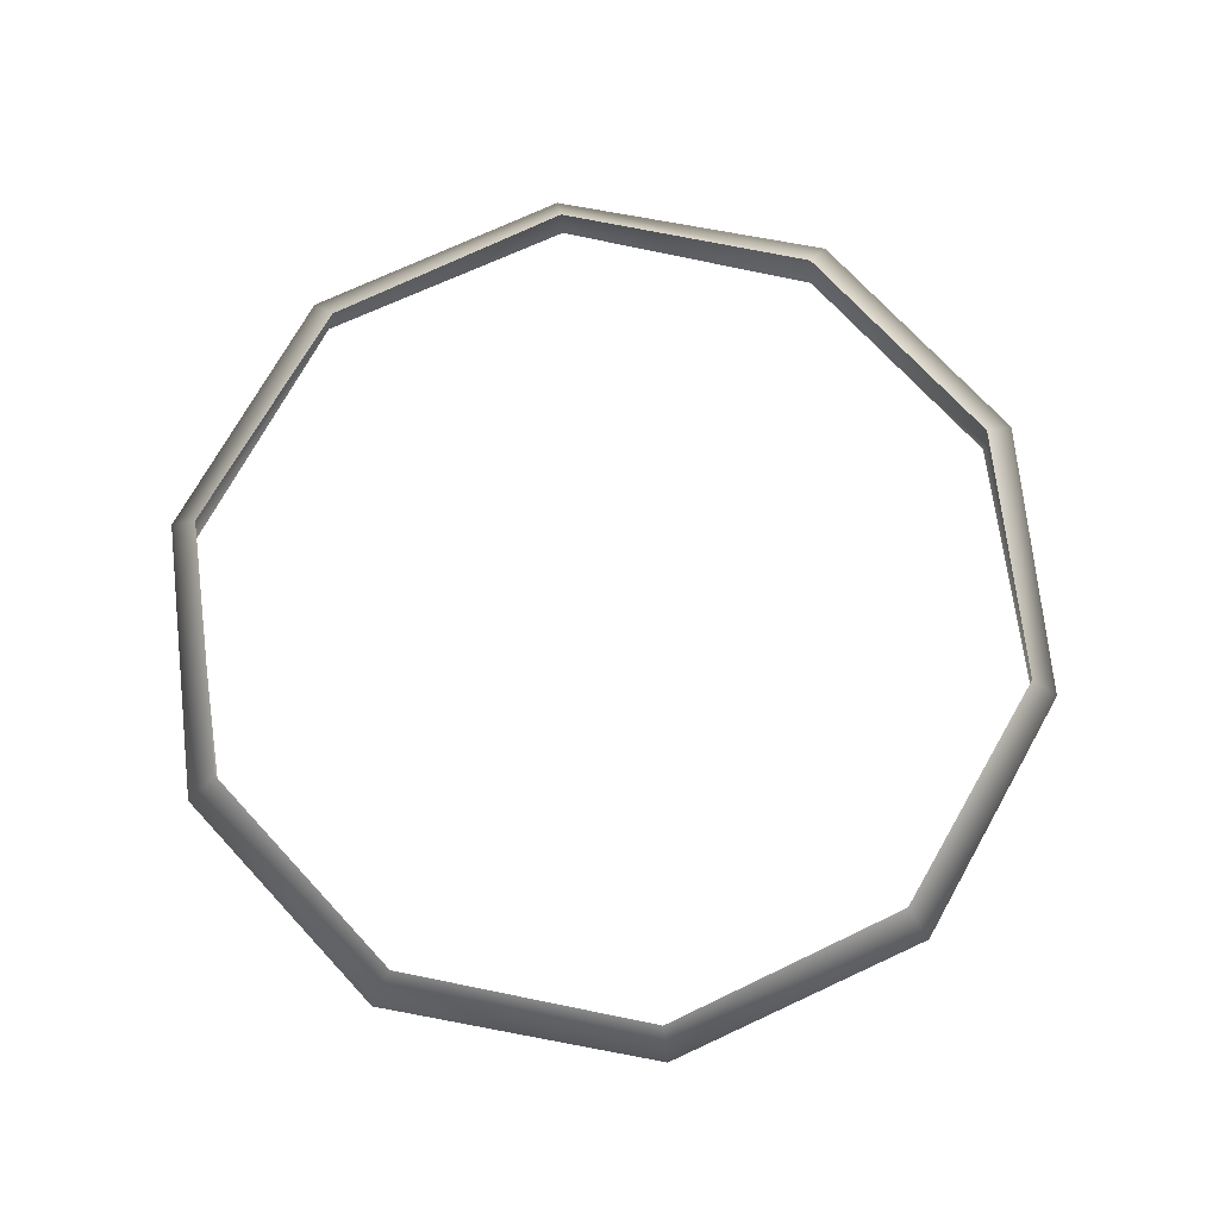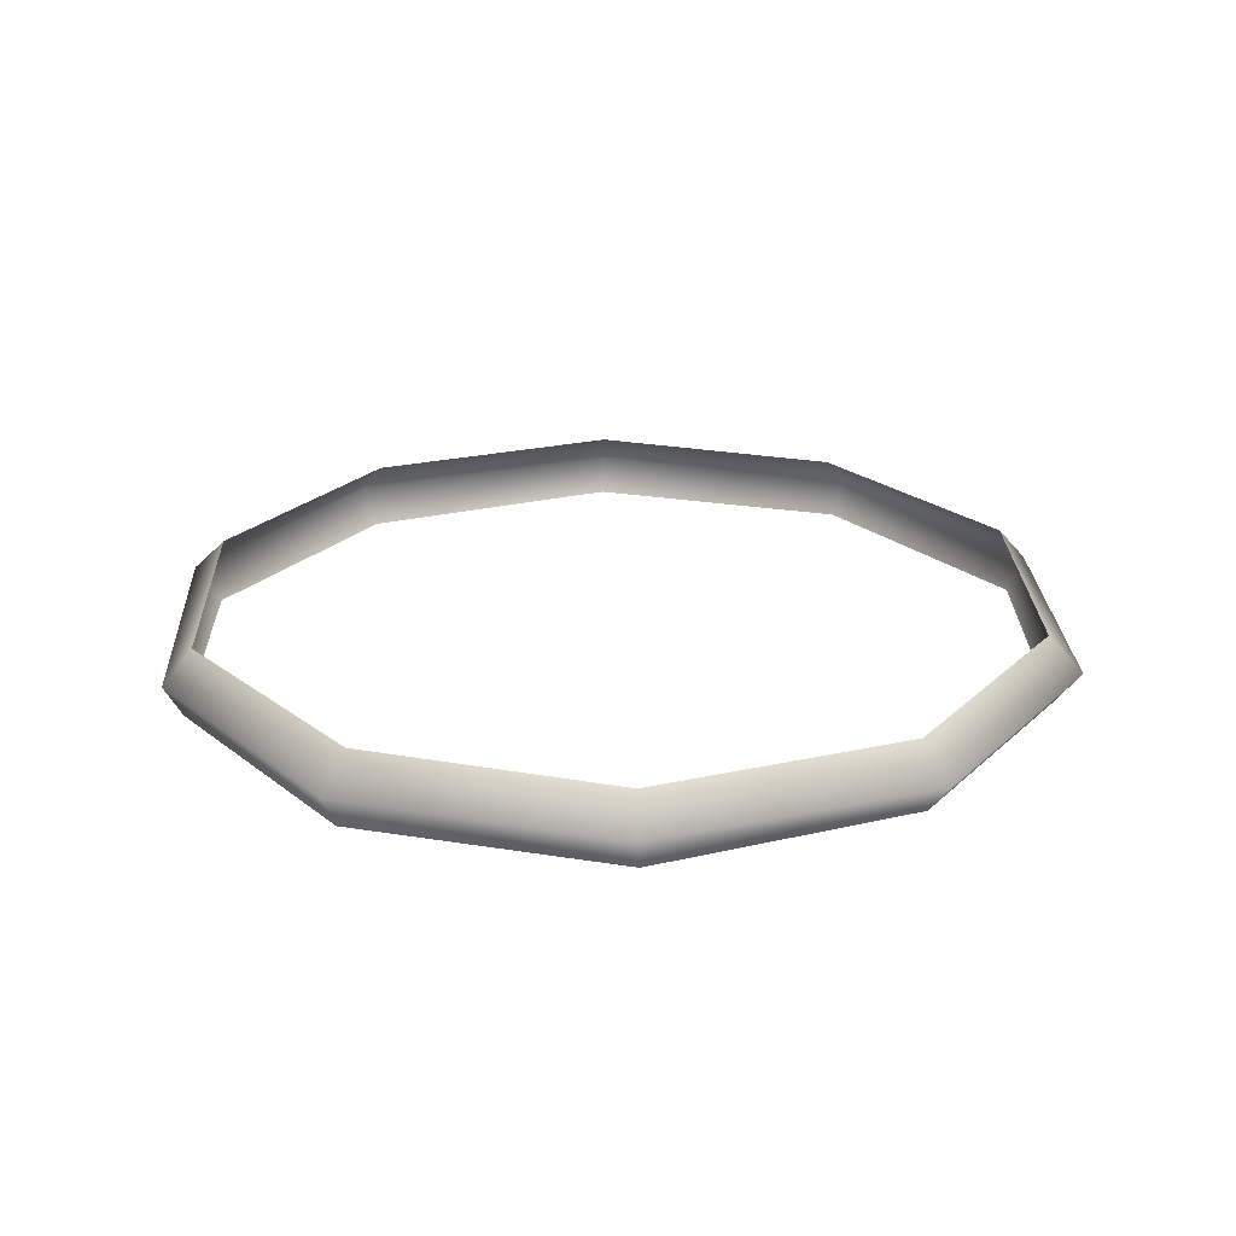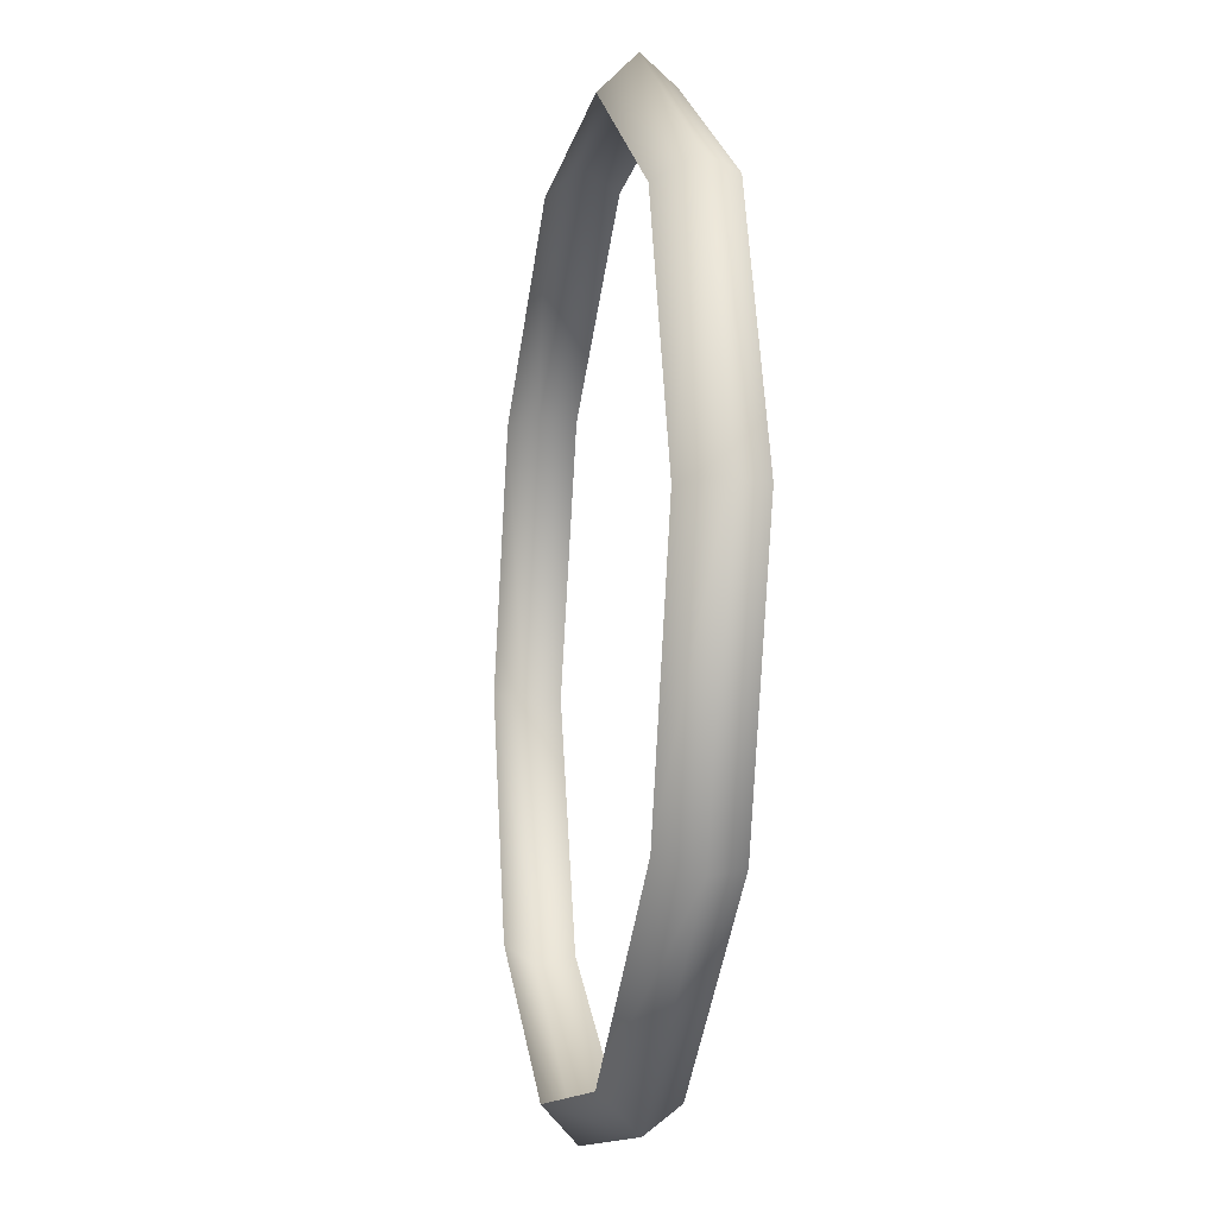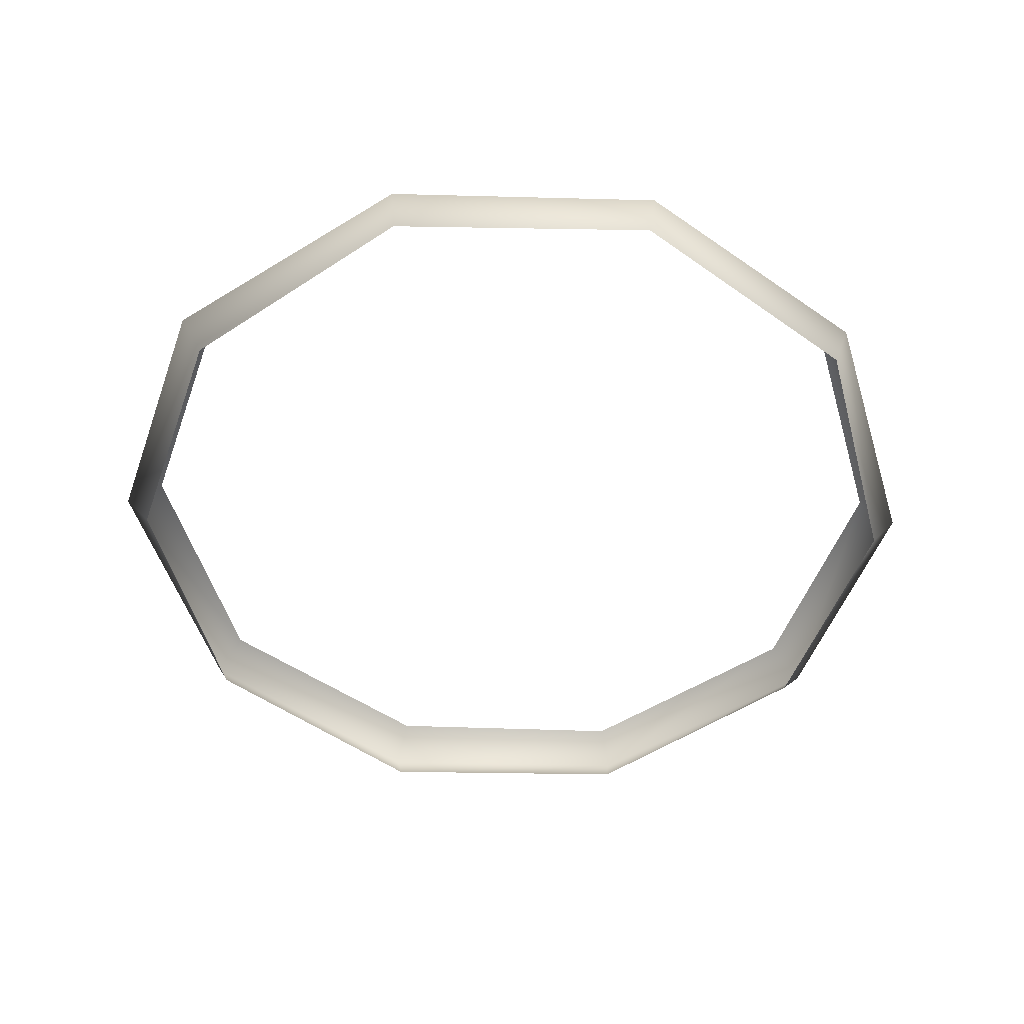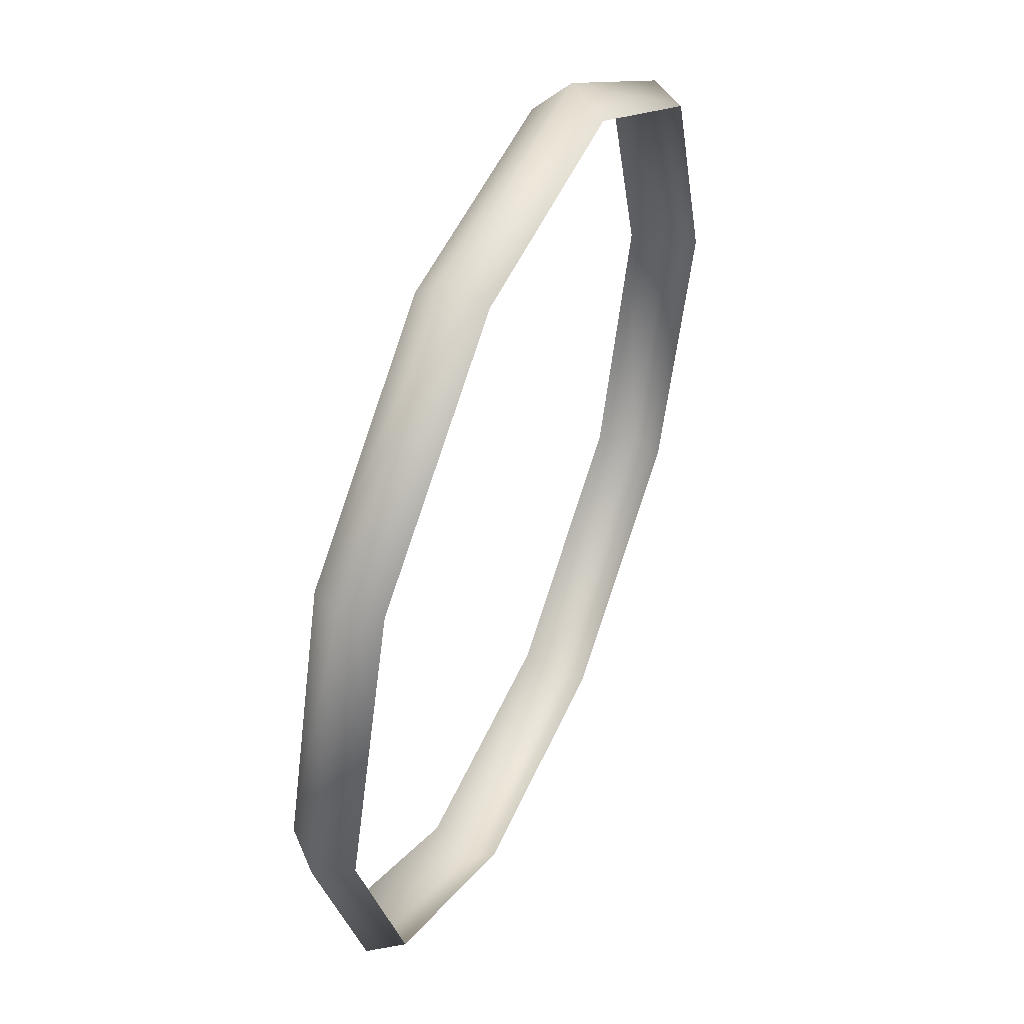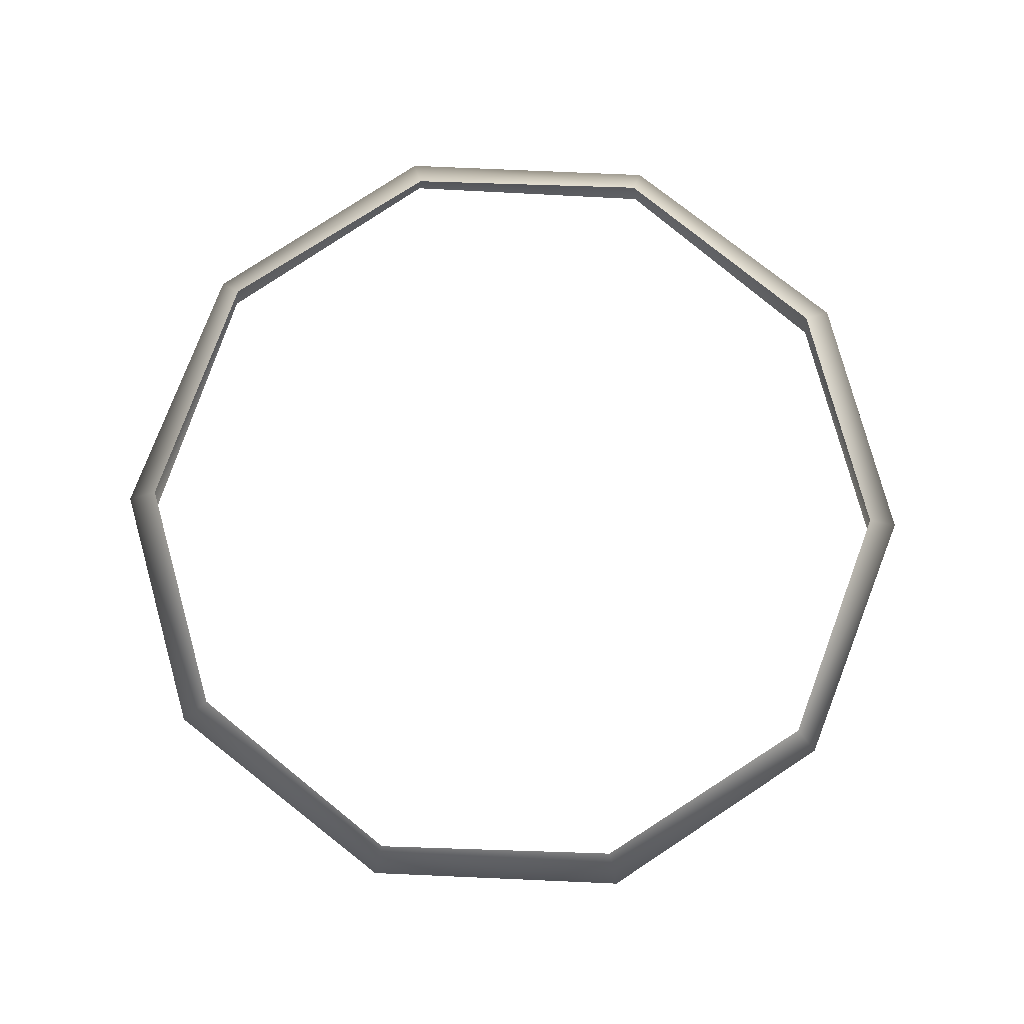
<metadata>
{"format":"obj","ext":"obj","renderer":"f3d","projection":"perspective","resolution":1024,"background":"white","views":[{"elev":73.0,"azim":47.2,"up":"+Y"},{"elev":24.1,"azim":-56.2,"up":"+Y"},{"elev":-11.8,"azim":-100.6,"up":"+Z"},{"elev":-50.8,"azim":70.5,"up":"+Y"},{"elev":49.2,"azim":-67.2,"up":"+Z"},{"elev":78.6,"azim":74.6,"up":"+Y"}]}
</metadata>
<code>
v 53 0 0
v 43 0 31
v 51 -4 0
v 43 0 31
v 41 -4 30
v 51 -4 0
v 43 0 31
v 16 0 51
v 41 -4 30
v 16 0 51
v 15 -4 48
v 41 -4 30
v 16 0 51
v -16 0 51
v 15 -4 48
v -16 0 51
v -15 -4 48
v 15 -4 48
v -16 0 51
v -43 0 31
v -15 -4 48
v -43 0 31
v -41 -4 30
v -15 -4 48
v -43 0 31
v -53 0 0
v -41 -4 30
v -53 0 0
v -51 -4 0
v -41 -4 30
v -53 0 0
v -43 0 -31
v -51 -4 0
v -43 0 -31
v -41 -4 -30
v -51 -4 0
v -43 0 -31
v -16 0 -51
v -41 -4 -30
v -16 0 -51
v -15 -4 -48
v -41 -4 -30
v -16 0 -51
v 16 0 -51
v -15 -4 -48
v 16 0 -51
v 15 -4 -48
v -15 -4 -48
v 16 0 -51
v 43 0 -31
v 15 -4 -48
v 43 0 -31
v 41 -4 -30
v 15 -4 -48
v 43 0 -31
v 53 0 0
v 41 -4 -30
v 53 0 0
v 51 -4 0
v 41 -4 -30
v 49 4 0
v 40 4 29
v 53 0 0
v 40 4 29
v 43 0 31
v 53 0 0
v 40 4 29
v 15 4 47
v 43 0 31
v 15 4 47
v 16 0 51
v 43 0 31
v 15 4 47
v -15 4 47
v 16 0 51
v -15 4 47
v -16 0 51
v 16 0 51
v -15 4 47
v -40 4 29
v -16 0 51
v -40 4 29
v -43 0 31
v -16 0 51
v -40 4 29
v -49 4 0
v -43 0 31
v -49 4 0
v -53 0 0
v -43 0 31
v -49 4 0
v -40 4 -29
v -53 0 0
v -40 4 -29
v -43 0 -31
v -53 0 0
v -40 4 -29
v -15 4 -47
v -43 0 -31
v -15 4 -47
v -16 0 -51
v -43 0 -31
v -15 4 -47
v 15 4 -47
v -16 0 -51
v 15 4 -47
v 16 0 -51
v -16 0 -51
v 15 4 -47
v 40 4 -29
v 16 0 -51
v 40 4 -29
v 43 0 -31
v 16 0 -51
v 40 4 -29
v 49 4 0
v 43 0 -31
v 49 4 0
v 53 0 0
v 43 0 -31
f 1 2 3
f 4 5 6
f 7 8 9
f 10 11 12
f 13 14 15
f 16 17 18
f 19 20 21
f 22 23 24
f 25 26 27
f 28 29 30
f 31 32 33
f 34 35 36
f 37 38 39
f 40 41 42
f 43 44 45
f 46 47 48
f 49 50 51
f 52 53 54
f 55 56 57
f 58 59 60
f 61 62 63
f 64 65 66
f 67 68 69
f 70 71 72
f 73 74 75
f 76 77 78
f 79 80 81
f 82 83 84
f 85 86 87
f 88 89 90
f 91 92 93
f 94 95 96
f 97 98 99
f 100 101 102
f 103 104 105
f 106 107 108
f 109 110 111
f 112 113 114
f 115 116 117
f 118 119 120

</code>
